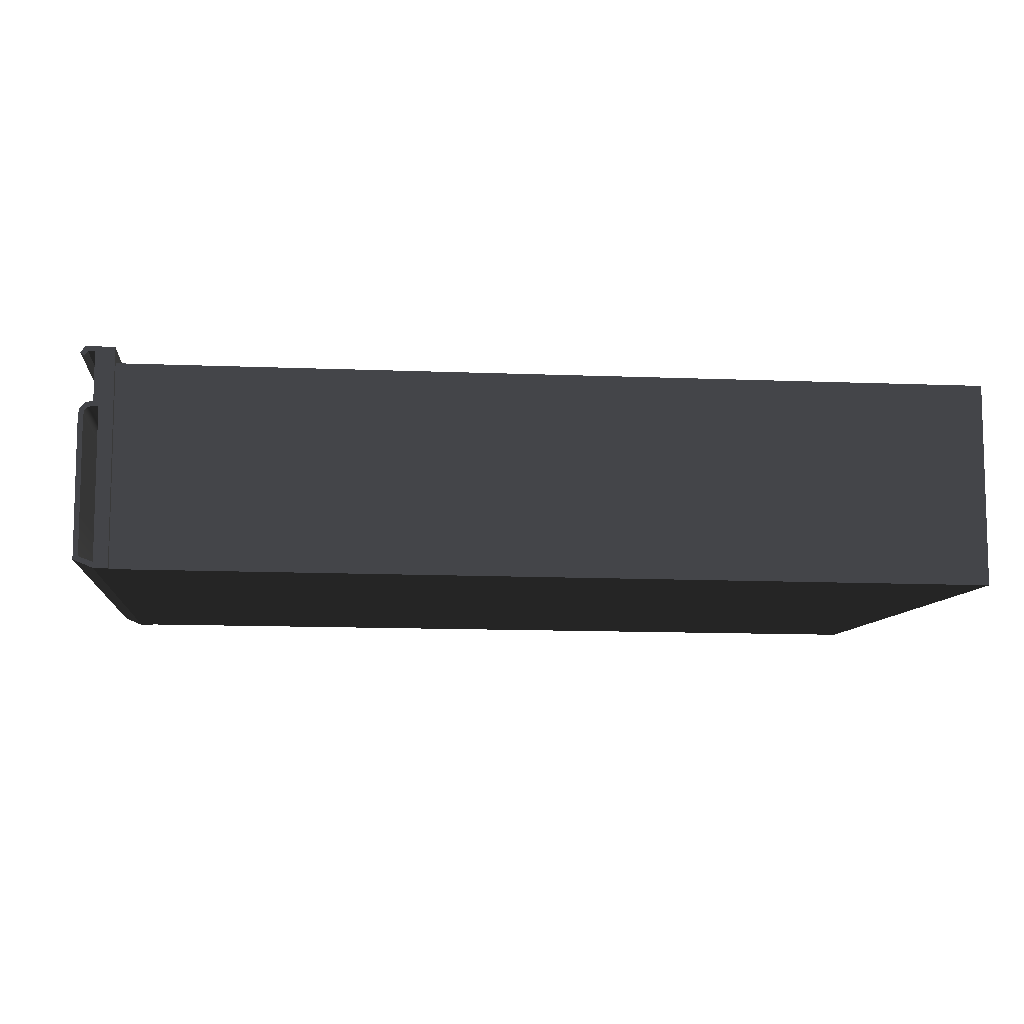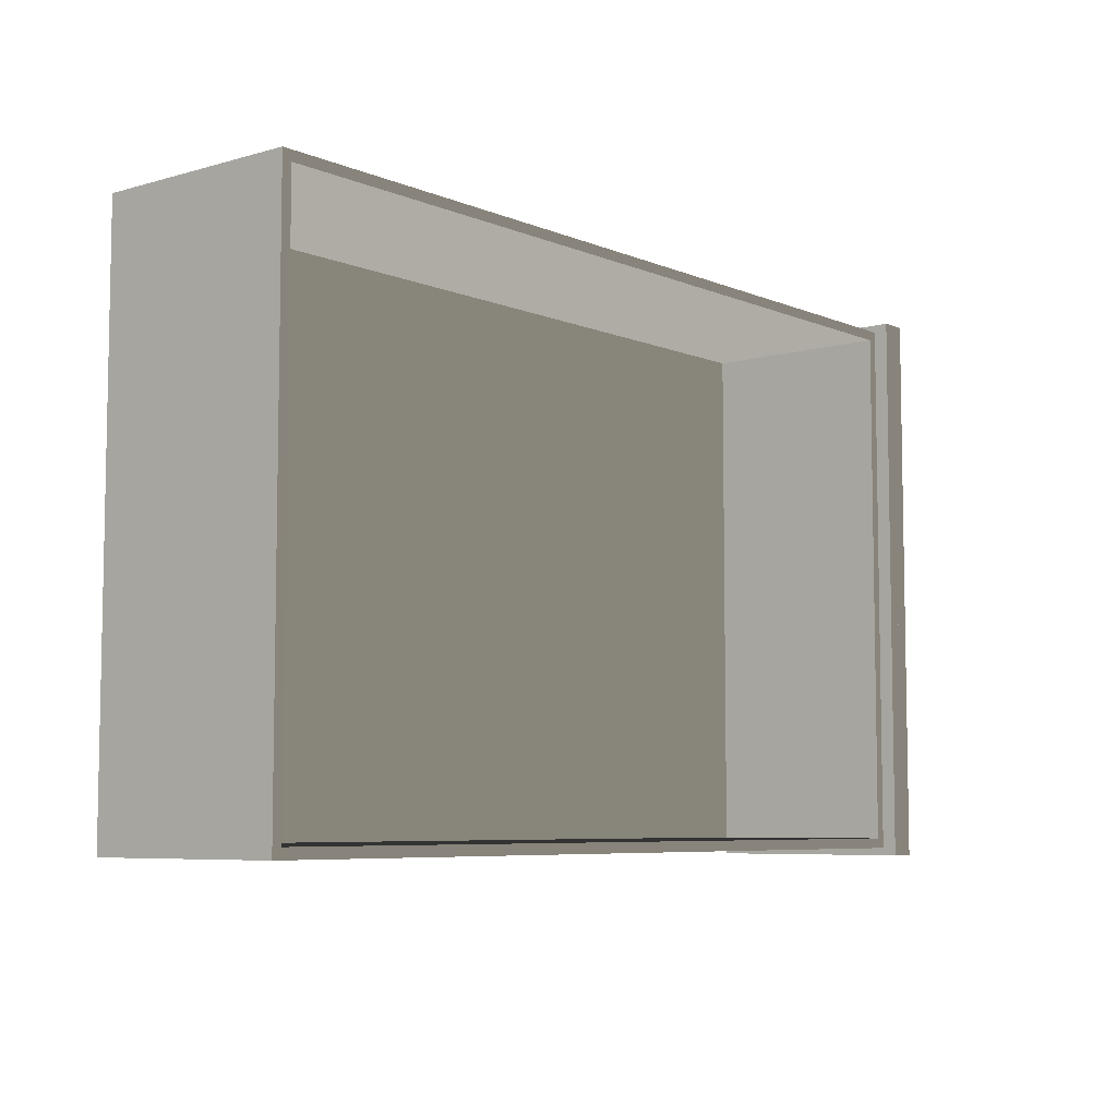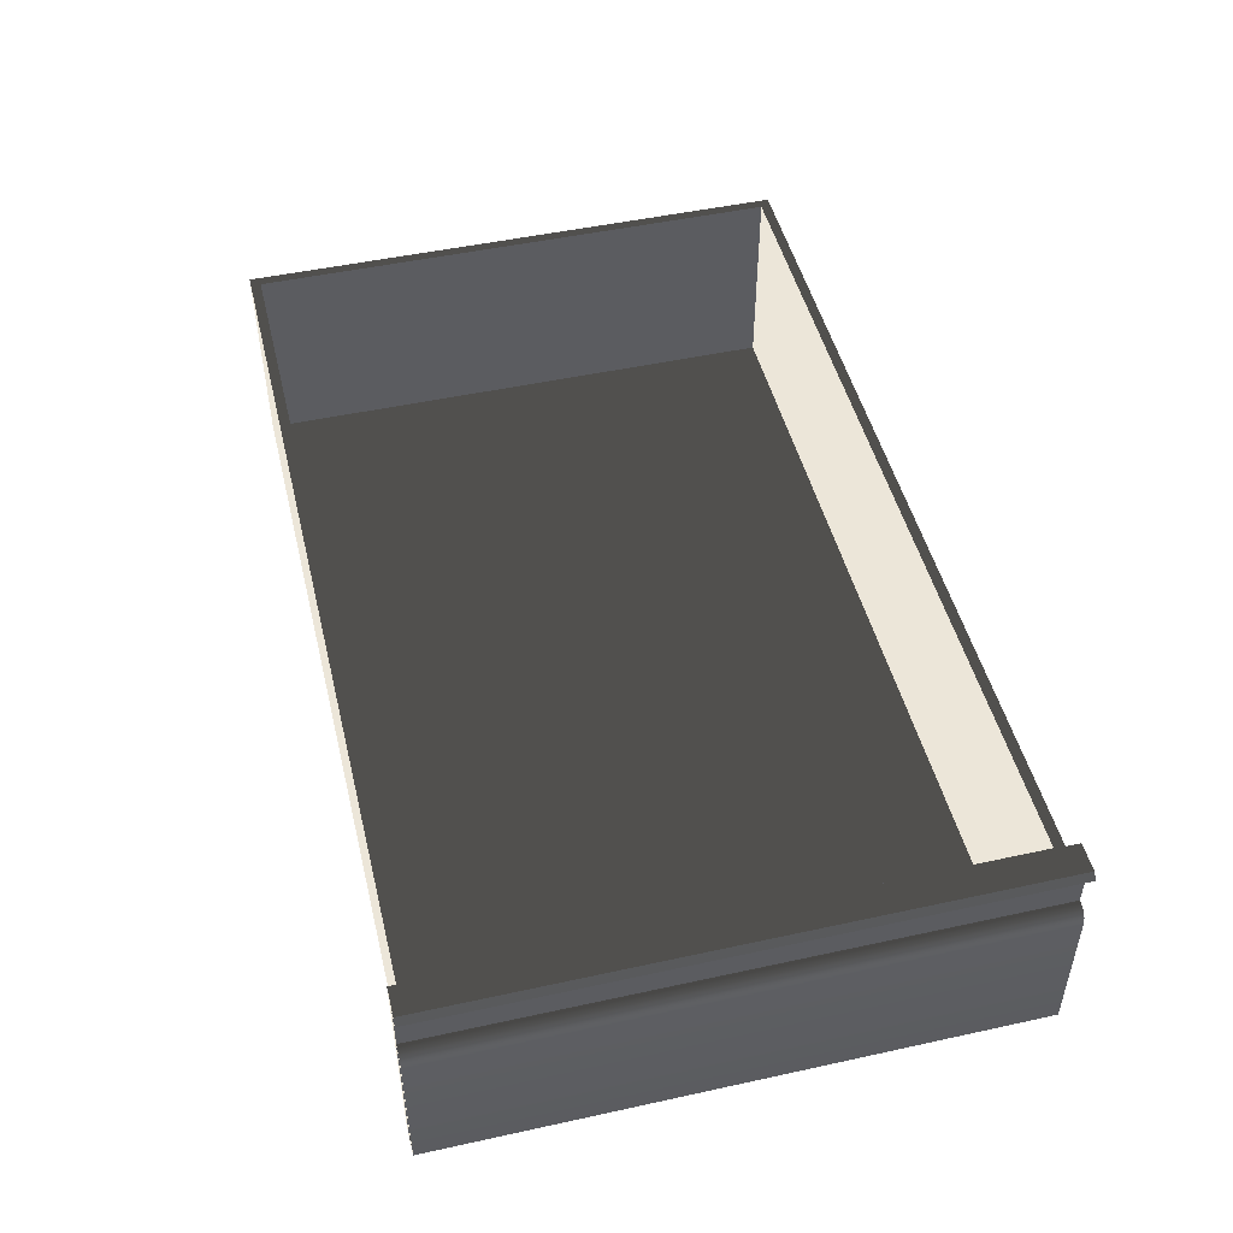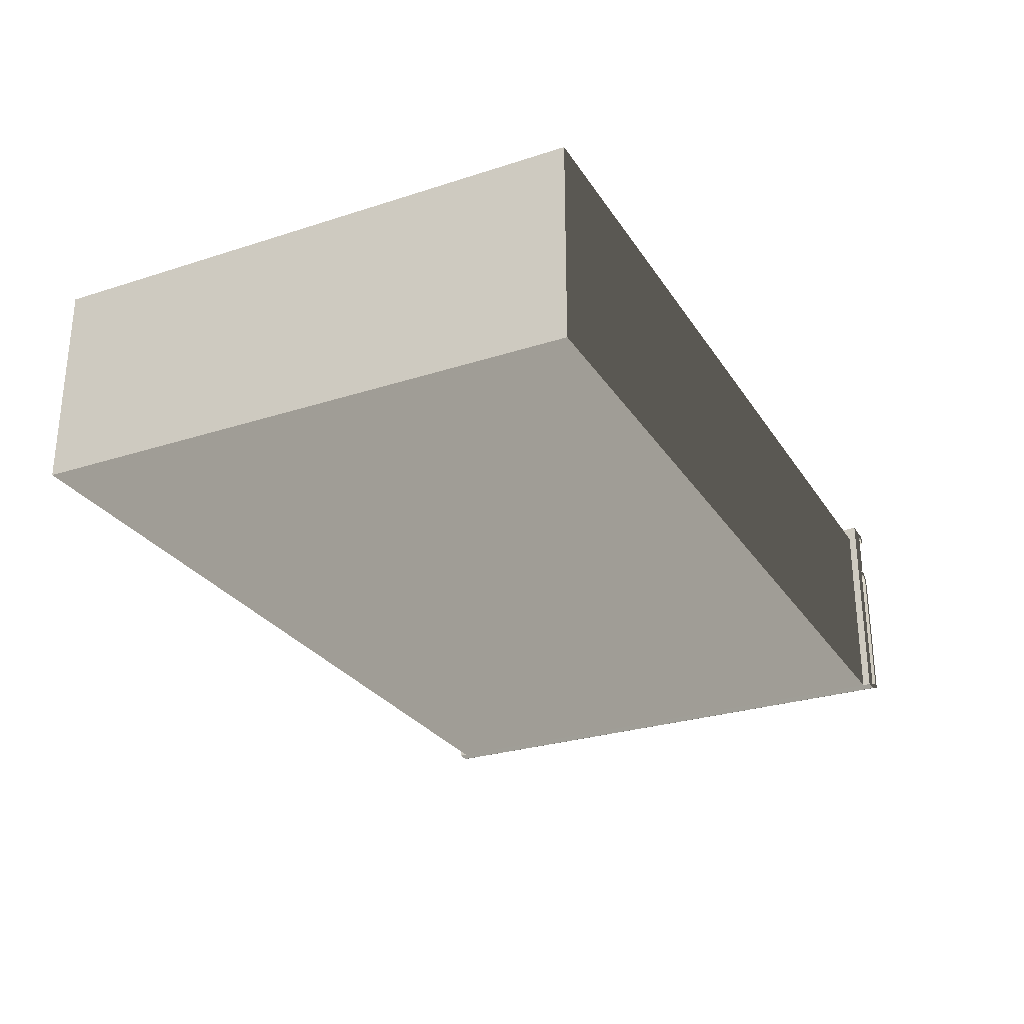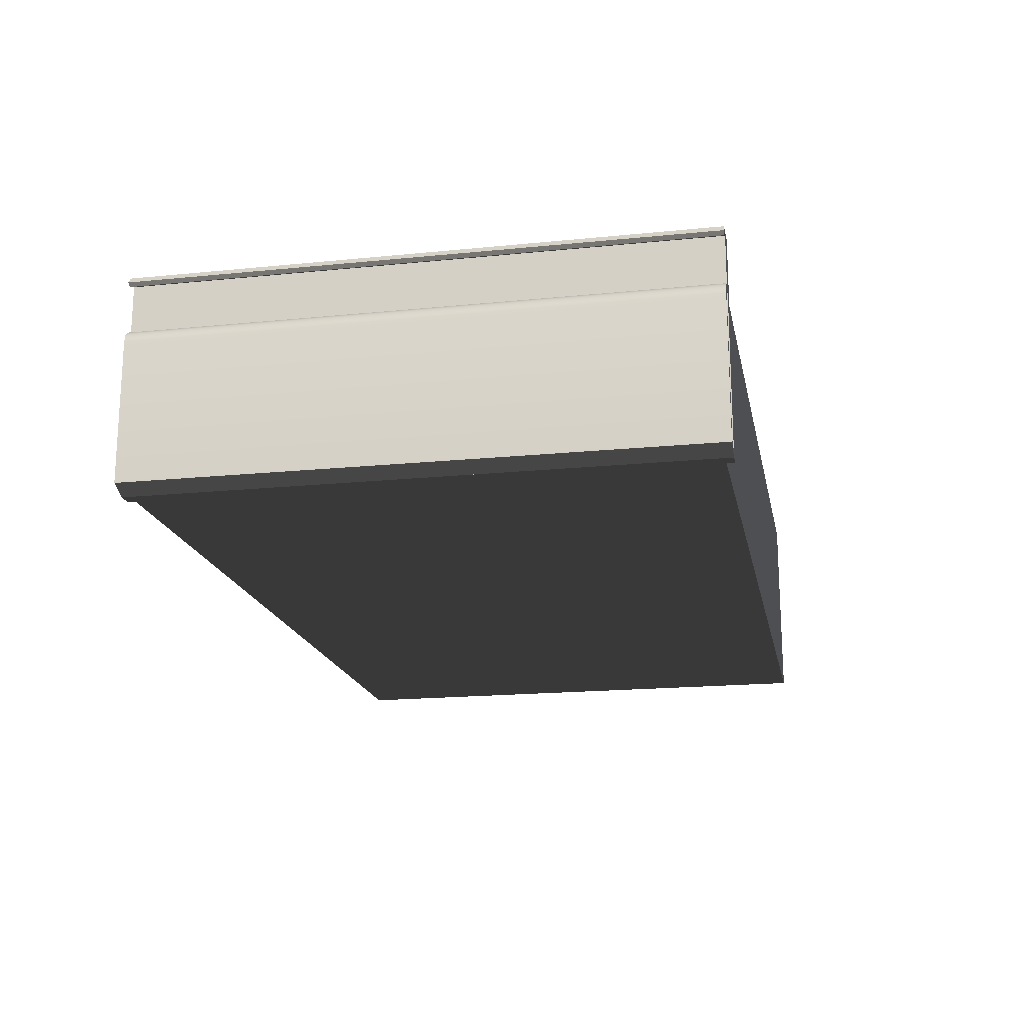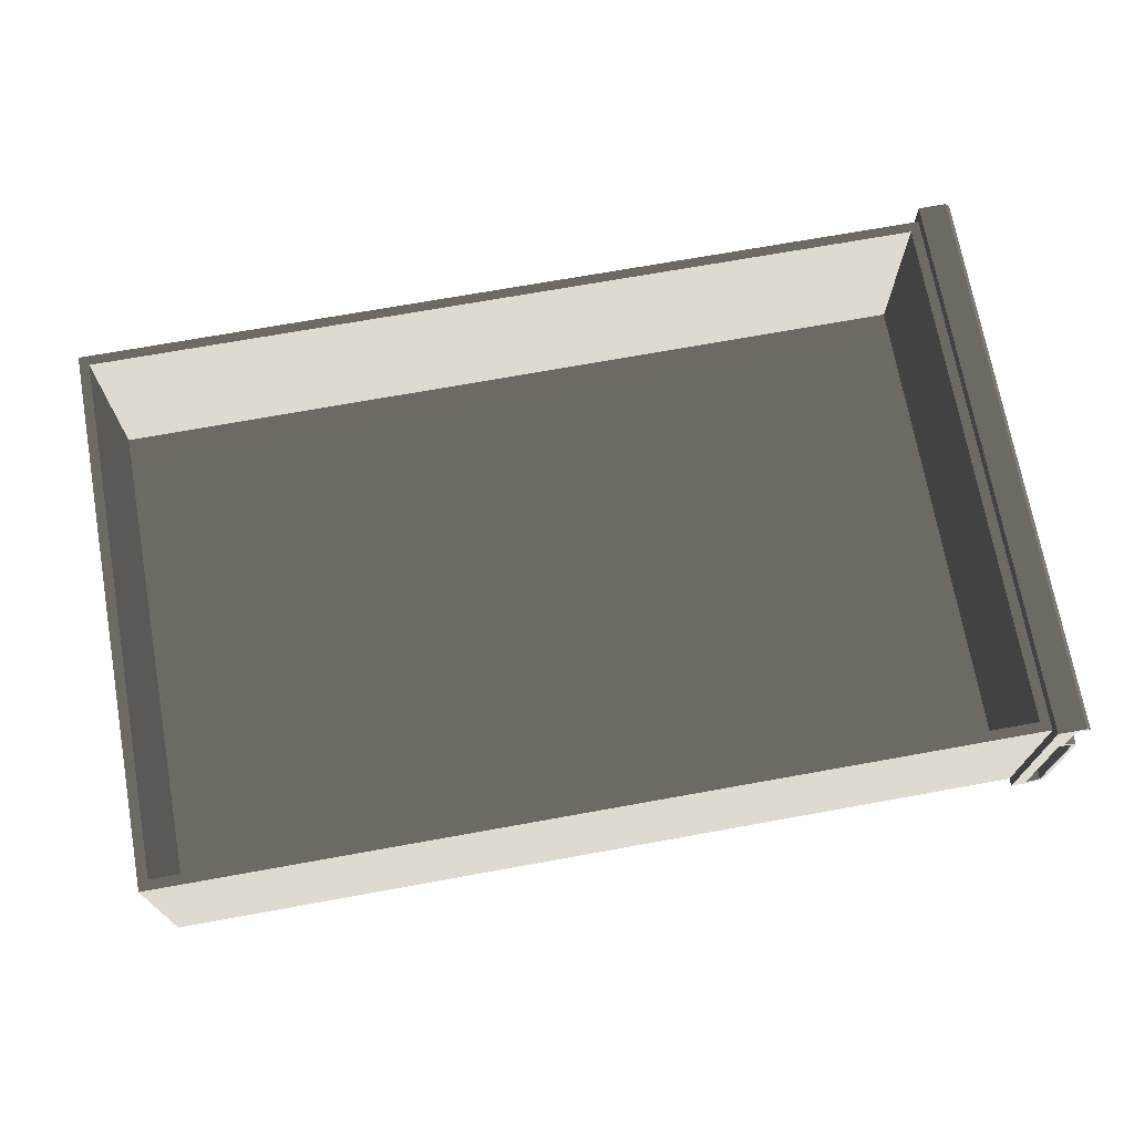
<metadata>
{"format":"obj","ext":"obj","renderer":"f3d","projection":"perspective","resolution":1024,"background":"white","views":[{"elev":-9.0,"azim":173.5,"up":"+Z"},{"elev":-6.6,"azim":-50.4,"up":"+Y"},{"elev":48.6,"azim":76.3,"up":"+Z"},{"elev":-27.9,"azim":-63.8,"up":"+Z"},{"elev":-18.0,"azim":101.2,"up":"+Z"},{"elev":71.0,"azim":-10.2,"up":"+Z"}]}
</metadata>
<code>
v 0.3481 0.2274 0.08833
v 0.3481 0.2274 -0.08519
v 0.3481 -0.2274 -0.08519
v 0.3481 -0.2274 0.08833
v 0.3481 0.2274 0.08833
v 0.3367 0.2274 0.08833
v 0.3367 0.2274 -0.08519
v 0.3481 0.2274 -0.08519
v 0.3481 -0.2274 0.08833
v 0.3367 -0.2274 0.08833
v 0.3367 0.2274 0.08833
v 0.3481 0.2274 0.08833
v 0.3481 -0.2274 -0.08519
v 0.3367 -0.2274 -0.08519
v 0.3367 -0.2274 0.08833
v 0.3481 -0.2274 0.08833
v 0.3481 0.2274 -0.08519
v 0.3367 0.2274 -0.08519
v 0.3367 -0.2274 -0.08519
v 0.3481 -0.2274 -0.08519
v 0.3367 -0.2274 -0.08519
v 0.3367 0.2274 -0.08519
v 0.3367 0.2274 0.08833
v 0.3367 -0.2274 0.08833
v -0.3634 -0.2212 -0.08833
v -0.3634 0.2212 -0.08833
v -0.3634 0.2212 0.07676
v -0.3634 -0.2212 0.07676
v -0.3634 -0.2212 -0.08833
v 0.3367 -0.2212 -0.08519
v 0.3367 0.2212 -0.08519
v -0.3634 0.2212 -0.08833
v -0.3634 -0.2212 0.07676
v 0.3367 -0.2212 0.07676
v 0.3367 -0.2212 -0.08519
v -0.3634 -0.2212 -0.08833
v -0.3554 0.2132 -0.08204
v 0.3287 0.2132 -0.07889
v 0.3287 -0.2132 -0.07889
v -0.3554 -0.2132 -0.08204
v -0.3634 0.2212 -0.08833
v 0.3367 0.2212 -0.08519
v 0.3367 0.2212 0.07676
v -0.3634 0.2212 0.07676
v -0.3634 0.2212 0.07676
v -0.3554 0.2132 0.07676
v -0.3554 -0.2132 0.07676
v -0.3634 -0.2212 0.07676
v -0.3634 -0.2212 0.07676
v -0.3554 -0.2132 0.07676
v 0.3287 -0.2132 0.07676
v 0.3367 -0.2212 0.07676
v 0.3367 -0.2212 0.07676
v 0.3287 -0.2132 0.07676
v 0.3287 0.2132 0.07676
v 0.3367 0.2212 0.07676
v 0.3367 0.2212 0.07676
v 0.3287 0.2132 0.07676
v -0.3554 0.2132 0.07676
v -0.3634 0.2212 0.07676
v -0.3554 0.2132 0.07676
v -0.3554 0.2132 -0.08204
v -0.3554 -0.2132 -0.08204
v -0.3554 -0.2132 0.07676
v -0.3554 -0.2132 0.07676
v -0.3554 -0.2132 -0.08204
v 0.3287 -0.2132 -0.07889
v 0.3287 -0.2132 0.07676
v 0.3287 -0.2132 0.07676
v 0.3287 -0.2132 -0.07889
v 0.3287 0.2132 -0.07889
v 0.3287 0.2132 0.07676
v 0.3287 0.2132 0.07676
v 0.3287 0.2132 -0.07889
v -0.3554 0.2132 -0.08204
v -0.3554 0.2132 0.07676
v 0.3521 0.2274 0.08433
v 0.3521 0.2274 0.04507
v 0.3521 -0.2274 0.04507
v 0.3521 -0.2274 0.08433
v 0.3634 -0.2274 -0.0789
v 0.3634 0.2274 0.03373
v 0.3634 0.2274 -0.0789
v 0.3634 -0.2274 0.03373
v 0.3622 -0.2274 0.0396
v 0.3622 0.2274 0.0396
v 0.3579 -0.2274 0.0439
v 0.3579 0.2274 0.0439
v 0.3521 -0.2274 0.04507
v 0.3521 0.2274 0.04507
v 0.3574 0.2274 0.08433
v 0.3521 0.2274 0.08433
v 0.3521 -0.2274 0.08433
v 0.3574 -0.2274 0.08433
v 0.3634 0.2274 -0.0789
v 0.3481 0.2274 -0.08519
v 0.3481 -0.2274 -0.08519
v 0.3634 -0.2274 -0.0789
v 0.3574 -0.2274 0.08433
v 0.3602 -0.2274 0.08078
v 0.3602 0.2274 0.08078
v 0.3574 0.2274 0.08433
v 0.3481 -0.2274 0.04107
v 0.3481 0.2274 0.04107
v 0.3481 0.2274 0.08833
v 0.3481 -0.2274 0.08833
v 0.3594 0.2274 0.03334
v 0.3594 -0.2274 -0.07634
v 0.3594 0.2274 -0.07634
v 0.3594 -0.2274 0.03334
v 0.3585 -0.2274 0.03763
v 0.3585 0.2274 0.03763
v 0.356 -0.2274 0.04021
v 0.356 0.2274 0.04021
v 0.3517 -0.2274 0.04107
v 0.3517 0.2274 0.04107
v 0.3481 0.2274 0.04107
v 0.3481 -0.2274 0.04107
v 0.3481 -0.2274 0.08833
v 0.3481 0.2274 0.08833
v 0.3594 0.2274 0.08833
v 0.3594 -0.2274 0.08833
v 0.3481 -0.2274 -0.08063
v 0.3481 0.2274 -0.08063
v 0.3594 0.2274 -0.07634
v 0.3594 -0.2274 -0.07634
v 0.3634 0.2274 0.08323
v 0.3634 -0.2274 0.08323
v 0.3594 -0.2274 0.08833
v 0.3594 0.2274 0.08833
v 0.3481 -0.2274 -0.08519
v 0.3481 -0.2274 -0.08063
v 0.3594 -0.2274 -0.07634
v 0.3634 -0.2274 -0.0789
v 0.3594 -0.2274 0.03334
v 0.3634 -0.2274 0.03373
v 0.3585 -0.2274 0.03763
v 0.3622 -0.2274 0.0396
v 0.356 -0.2274 0.04021
v 0.3579 -0.2274 0.0439
v 0.3517 -0.2274 0.04107
v 0.3521 -0.2274 0.04507
v 0.3481 -0.2274 0.04107
v 0.3481 -0.2274 0.08833
v 0.3521 -0.2274 0.08433
v 0.3594 -0.2274 0.08833
v 0.3574 -0.2274 0.08433
v 0.3634 -0.2274 0.08323
v 0.3602 -0.2274 0.08078
v 0.3481 0.2274 -0.08519
v 0.3481 0.2274 -0.08063
v 0.3481 -0.2274 -0.08063
v 0.3481 -0.2274 -0.08519
v 0.3634 0.2274 -0.0789
v 0.3481 0.2274 -0.08063
v 0.3481 0.2274 -0.08519
v 0.3594 0.2274 -0.07634
v 0.3634 0.2274 0.03373
v 0.3594 0.2274 0.03334
v 0.3622 0.2274 0.0396
v 0.3585 0.2274 0.03763
v 0.3579 0.2274 0.0439
v 0.356 0.2274 0.04021
v 0.3521 0.2274 0.04507
v 0.3517 0.2274 0.04107
v 0.3481 0.2274 0.04107
v 0.3521 0.2274 0.08433
v 0.3481 0.2274 0.08833
v 0.3574 0.2274 0.08433
v 0.3594 0.2274 0.08833
v 0.3602 0.2274 0.08078
v 0.3634 0.2274 0.08323
v 0.3602 -0.2274 0.08078
v 0.3634 -0.2274 0.08323
v 0.3634 0.2274 0.08323
v 0.3602 0.2274 0.08078
g SIZ_ROOM_furniture_workbench_case_001_1462_66
f 1 3 2
f 1 4 3
f 5 7 6
f 5 8 7
f 9 11 10
f 9 12 11
f 13 15 14
f 13 16 15
f 17 19 18
f 17 20 19
f 21 23 22
f 21 24 23
f 25 27 26
f 25 28 27
f 29 31 30
f 29 32 31
f 33 35 34
f 33 36 35
f 37 39 38
f 37 40 39
f 41 43 42
f 41 44 43
f 45 47 46
f 45 48 47
f 49 51 50
f 49 52 51
f 53 55 54
f 53 56 55
f 57 59 58
f 57 60 59
f 61 63 62
f 61 64 63
f 65 67 66
f 65 68 67
f 69 71 70
f 69 72 71
f 73 75 74
f 73 76 75
f 77 79 78
f 77 80 79
f 81 83 82
f 81 82 84
f 82 85 84
f 82 86 85
f 86 87 85
f 86 88 87
f 88 89 87
f 88 90 89
f 91 93 92
f 91 94 93
f 95 97 96
f 95 98 97
f 99 101 100
f 99 102 101
f 103 105 104
f 103 106 105
f 107 109 108
f 107 108 110
f 111 107 110
f 111 112 107
f 113 112 111
f 113 114 112
f 115 114 113
f 115 116 114
f 117 116 115
f 117 115 118
f 119 121 120
f 119 122 121
f 123 125 124
f 123 126 125
f 127 129 128
f 127 130 129
f 131 133 132
f 131 134 133
f 134 135 133
f 134 136 135
f 136 137 135
f 136 138 137
f 138 139 137
f 138 140 139
f 140 141 139
f 140 142 141
f 142 143 141
f 142 144 143
f 142 145 144
f 145 146 144
f 145 147 146
f 147 148 146
f 147 149 148
f 150 152 151
f 150 153 152
f 154 156 155
f 154 155 157
f 158 154 157
f 158 157 159
f 160 158 159
f 160 159 161
f 162 160 161
f 162 161 163
f 164 162 163
f 164 163 165
f 164 165 166
f 167 164 166
f 167 166 168
f 169 167 168
f 169 168 170
f 171 169 170
f 171 170 172
f 173 175 174
f 173 176 175

</code>
